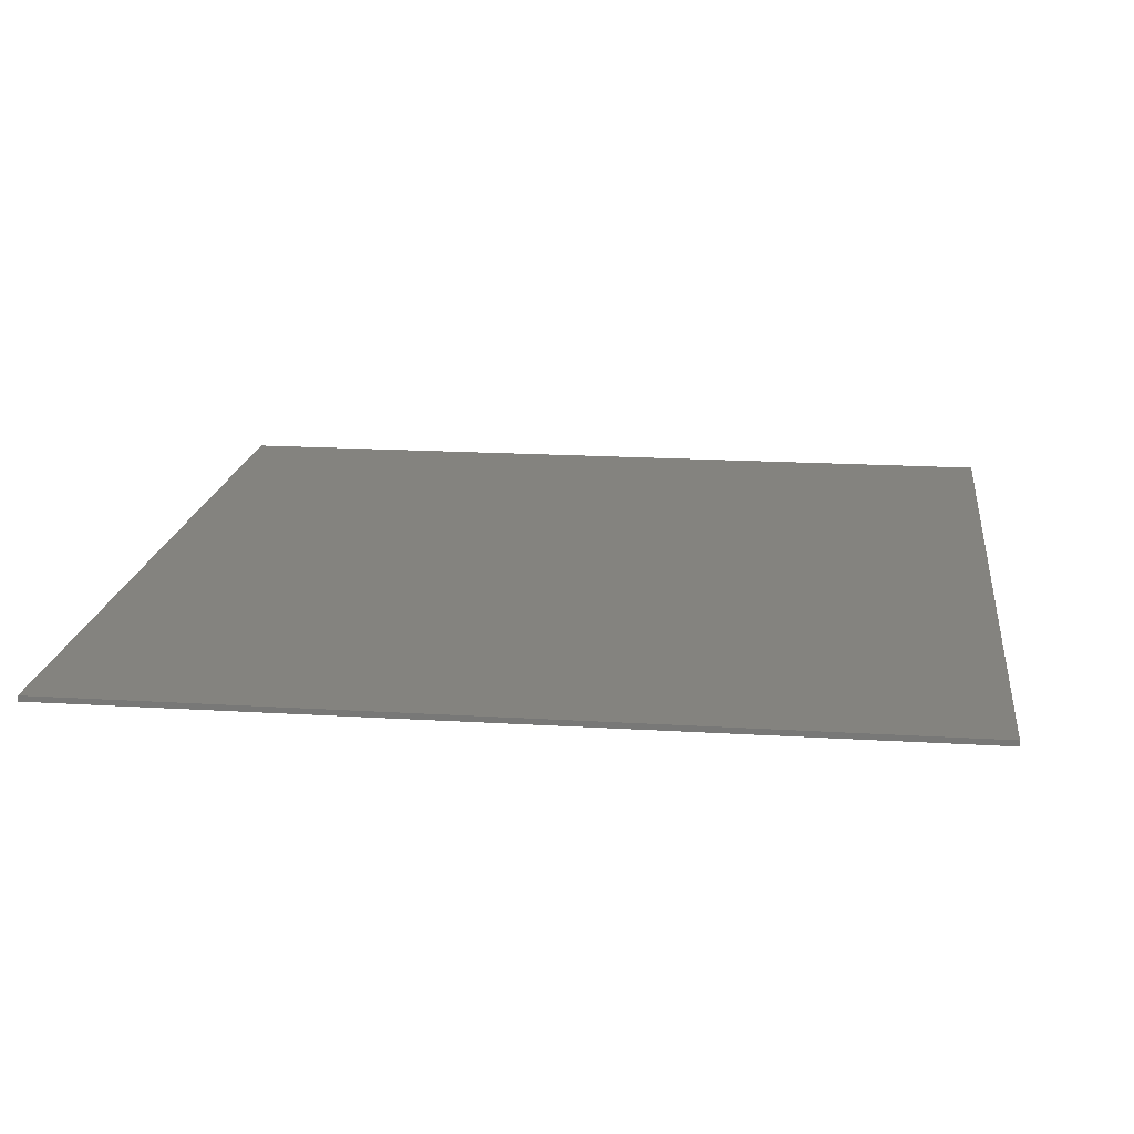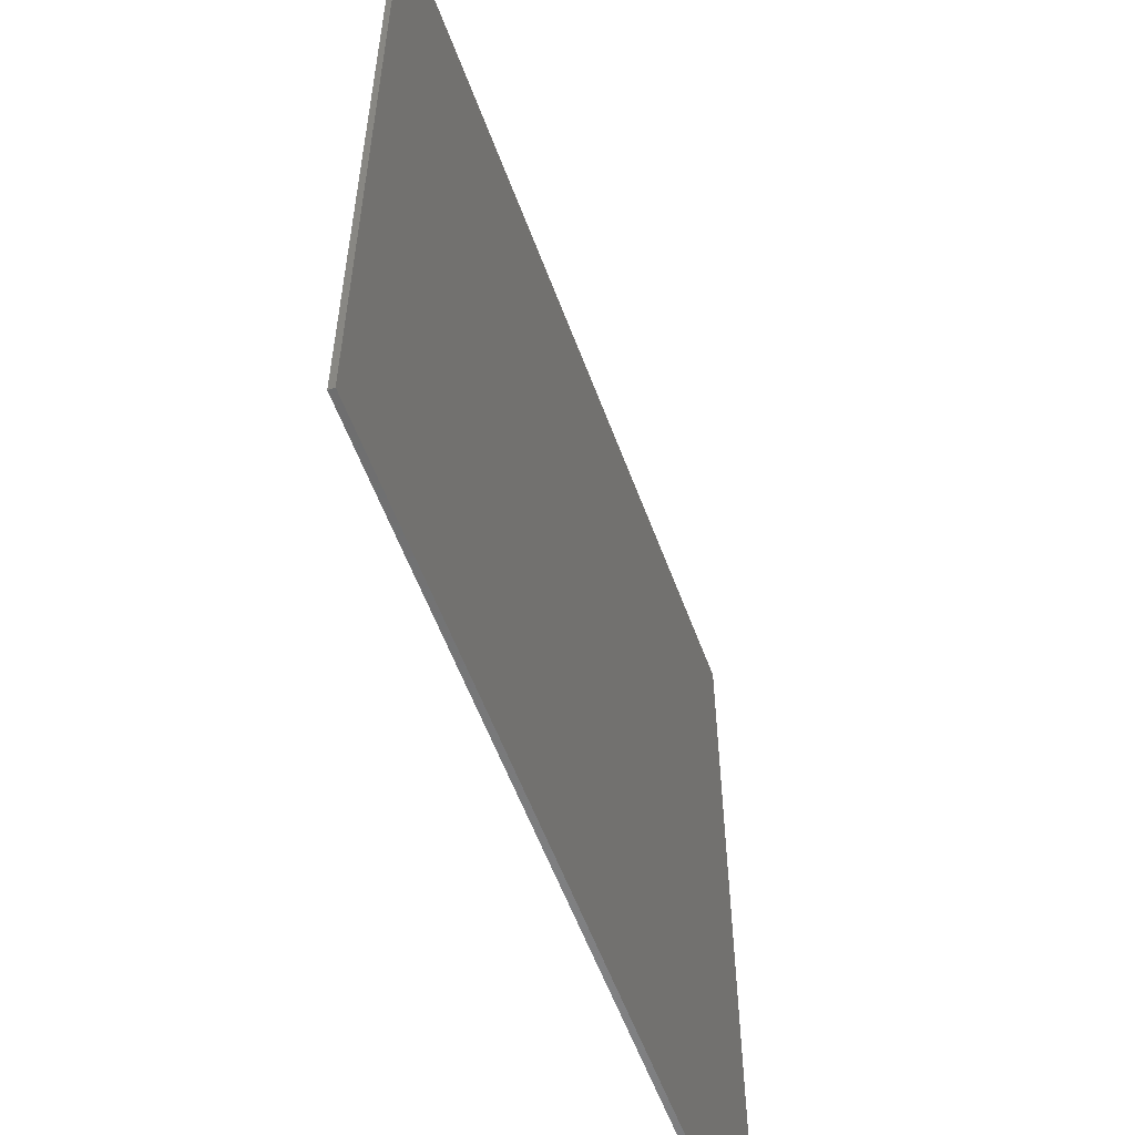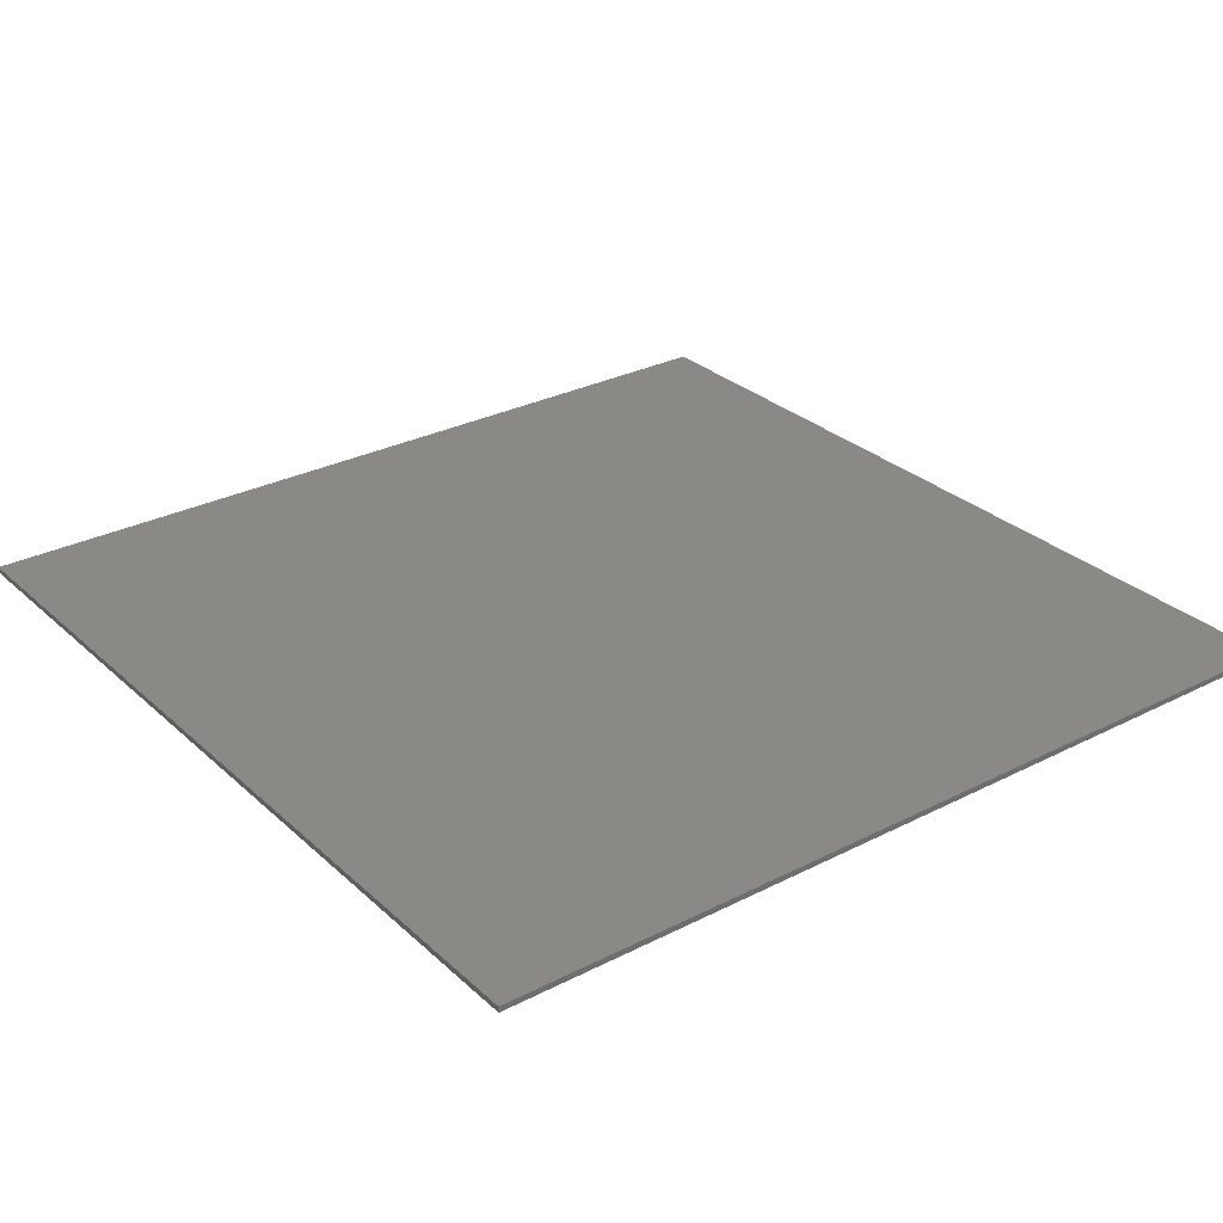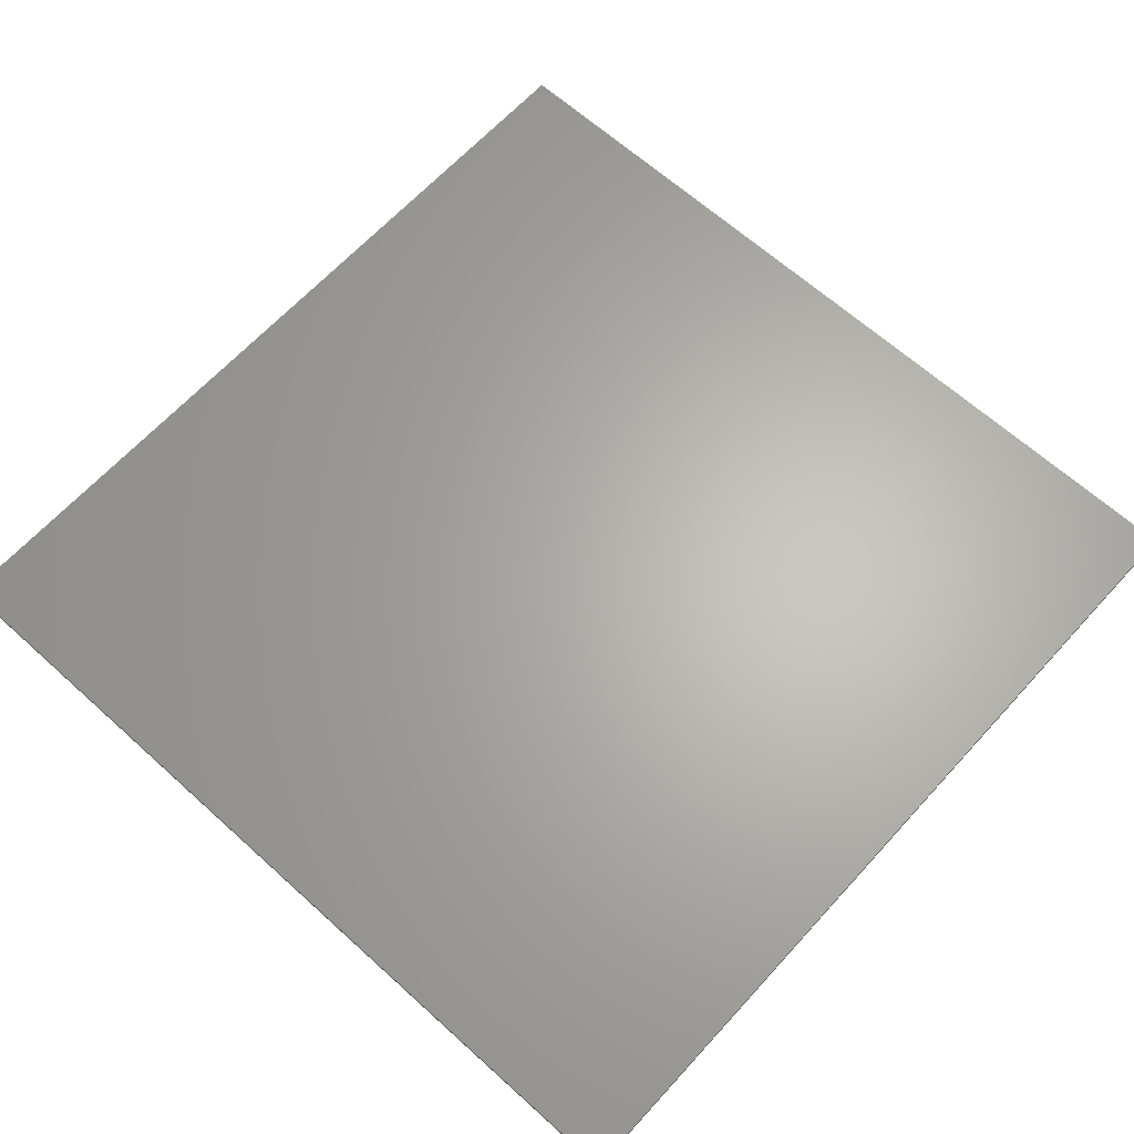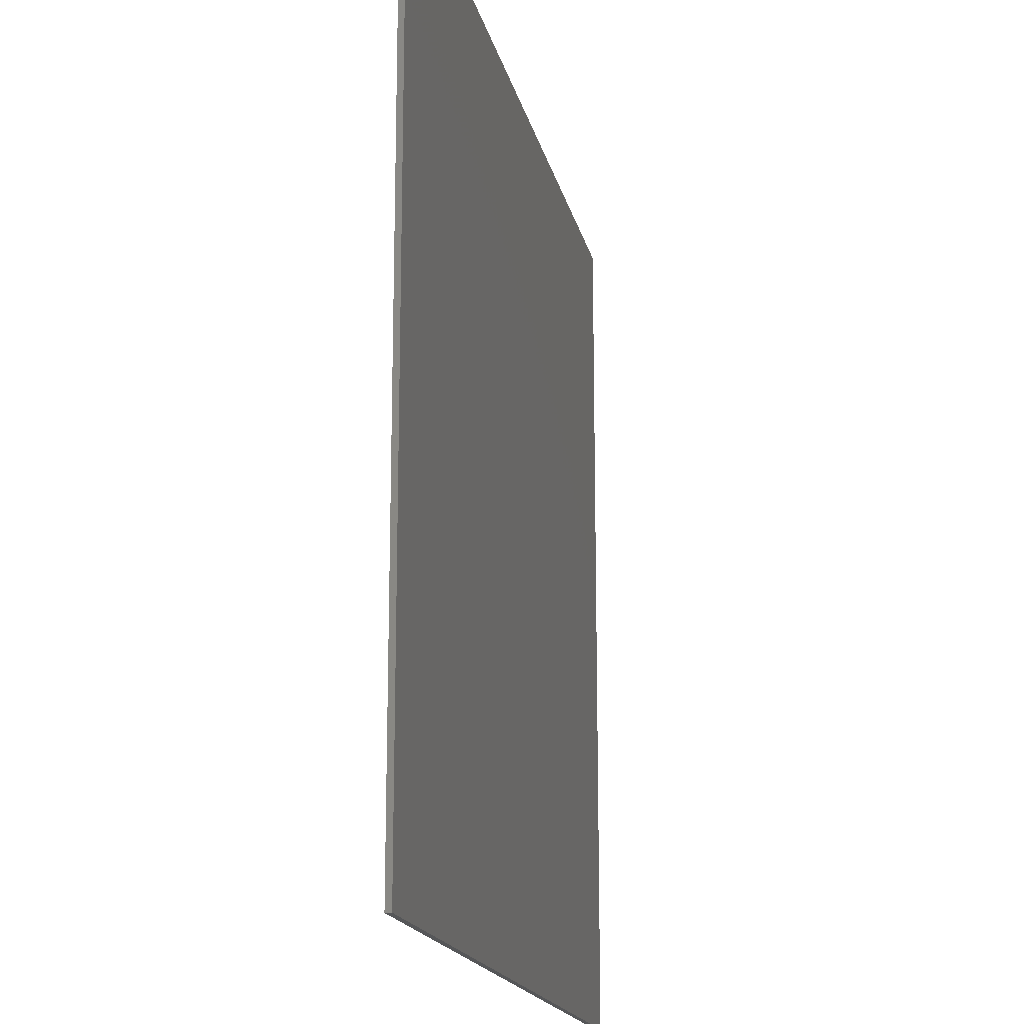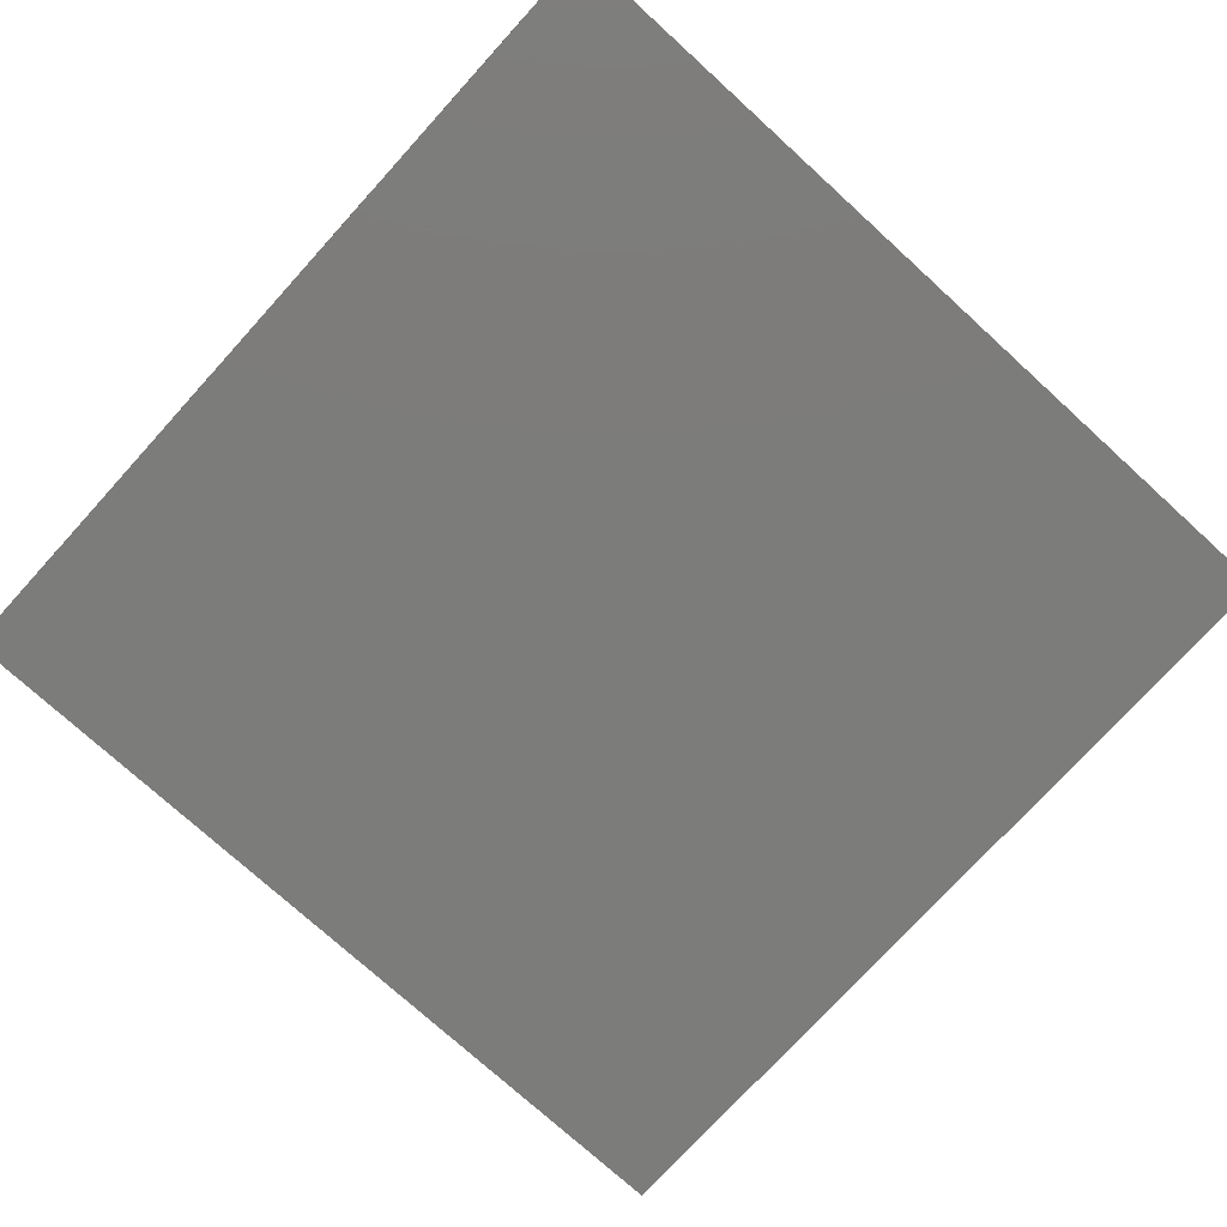
<metadata>
{"format":"stl","ext":"stl","renderer":"f3d","projection":"perspective","resolution":1024,"background":"white","views":[{"elev":17.8,"azim":6.9,"up":"+Y"},{"elev":-57.8,"azim":110.2,"up":"+Z"},{"elev":29.3,"azim":142.9,"up":"+Y"},{"elev":64.6,"azim":-137.7,"up":"+Y"},{"elev":-17.1,"azim":-78.1,"up":"+Z"},{"elev":-75.4,"azim":47.7,"up":"+Y"}]}
</metadata>
<code>
# stl→obj: 98 verts, 184 faces
v 0.76 0 0.76
v 0.76 0 -0.76
v -0.76 0 -0.76
v -0.76 0 0.76
v -0.76 -0.01 0.76
v 0.76 -0.01 0.76
v -0.76 -0.01 -0.76
v 0.76 -0.01 -0.76
v 0 -0.01 -0.6866
v -0.03708 -0.01 -0.76
v 0.03708 -0.01 -0.76
v -0.07132 -0.01 -0.6228
v 0.07132 -0.01 -0.6228
v 0 -0.01 -0.01408
v -0.08996 -0.01 -0.4165
v -0.0412 -0.01 -0.5544
v -0.1532 -0.01 -0.3107
v 0.0412 -0.01 -0.5544
v 0.08996 -0.01 -0.4165
v 0.1532 -0.01 -0.3107
v -0.2495 -0.01 0.1526
v -0.5008 -0.01 0.1013
v -0.404 -0.01 0.00968
v 0.2495 -0.01 0.1526
v 0.404 -0.01 0.00968
v 0.5008 -0.01 0.1013
v -0.76 -0.01 0.2931
v -0.614 -0.01 0.1939
v -0.2701 -0.01 0.256
v 0.76 -0.01 0.2931
v 0.2701 -0.01 0.256
v 0.614 -0.01 0.1939
v -0.214 -0.01 0.31
v -0.2242 -0.01 0.2569
v -0.09648 -0.01 0.05768
v 0.214 -0.01 0.31
v 0.09648 -0.01 0.05768
v 0.2242 -0.01 0.2569
v 0.1795 -0.01 0.3848
v 0.03868 -0.01 0.2385
v 0.08204 -0.01 0.1329
v -0.1795 -0.01 0.3848
v -0.08204 -0.01 0.1329
v -0.03868 -0.01 0.2385
v -0.116 -0.01 0.444
v -0.1585 -0.01 0.4154
v -0.03876 -0.01 0.2697
v 0.116 -0.01 0.444
v 0.03876 -0.01 0.2697
v 0.1585 -0.01 0.4154
v 0.76 -0.01 0.7599
v 0.1034 -0.01 0.5055
v 0.191 -0.01 0.447
v 0 -0.01 0.5261
v 0.2495 -0.01 0.3594
v -0.191 -0.01 0.447
v -0.1034 -0.01 0.5055
v -0.2495 -0.01 0.3594
v 0.1585 -0.01 0.09836
v 0.1034 -0.01 0.00648
v 0 -0.01 0.3128
v 0.2071 -0.01 0.3426
v -0.2071 -0.01 0.3426
v -0.09416 -0.01 0.459
v 0.09416 -0.01 0.459
v 0 -0.01 0.481
v 0.05964 -0.01 0.4698
v -0.1253 -0.01 -0.4808
v 0.1253 -0.01 -0.4808
v 0.1931 -0.01 -0.3517
v -0.1931 -0.01 -0.3517
v 0.274 -0.01 -0.2256
v 0.2283 -0.01 -0.1978
v -0.274 -0.01 -0.2256
v -0.2283 -0.01 -0.1978
v -0.3513 -0.01 -0.1264
v -0.309 -0.01 -0.09092
v 0.3513 -0.01 -0.1264
v 0.309 -0.01 -0.09092
v 0.4362 -0.01 -0.03432
v -0.4362 -0.01 -0.03432
v -0.5264 -0.01 0.04904
v 0.5264 -0.01 0.04904
v -0.6301 -0.01 0.1355
v 0.6301 -0.01 0.1355
v 0.76 -0.01 0.2148
v -0.76 -0.01 0.2148
v -0.1034 -0.01 0.00648
v 0.191 -0.01 0.06504
v -0.191 -0.01 0.06504
v 0 -0.01 0.1954
v -0.05856 -0.01 0.04328
v 0 -0.01 0.03268
v 0.05856 -0.01 0.04328
v -0.2071 -0.01 0.1711
v -0.1585 -0.01 0.09836
v 0.2071 -0.01 0.1711
v -0.05964 -0.01 0.4698
f 1 2 3
f 1 3 4
f 5 6 1
f 5 1 4
f 7 5 4
f 7 4 3
f 8 7 3
f 8 3 2
f 6 8 2
f 6 2 1
f 9 10 11
f 12 7 10
f 13 11 8
f 14 15 16
f 14 17 15
f 14 18 19
f 14 19 20
f 21 22 23
f 24 25 26
f 27 28 29
f 30 31 32
f 33 34 35
f 36 37 38
f 39 40 41
f 42 43 44
f 45 46 47
f 48 49 50
f 51 52 53
f 51 54 52
f 51 53 55
f 5 56 57
f 5 58 56
f 59 37 60
f 61 47 49
f 62 36 31
f 63 33 35
f 62 37 36
f 58 33 63
f 58 34 33
f 64 45 47
f 65 49 48
f 52 66 67
f 9 11 13
f 9 13 18
f 12 10 9
f 12 9 16
f 68 12 16
f 68 16 15
f 18 13 69
f 18 69 19
f 19 69 70
f 19 70 20
f 71 68 15
f 71 15 17
f 20 70 72
f 20 72 73
f 74 71 17
f 74 17 75
f 76 74 75
f 76 75 77
f 73 72 78
f 73 78 79
f 79 78 80
f 79 80 25
f 81 76 77
f 81 77 23
f 23 22 82
f 23 82 81
f 83 26 25
f 83 25 80
f 28 84 82
f 28 82 22
f 83 85 32
f 83 32 26
f 32 85 86
f 32 86 30
f 87 84 28
f 87 28 27
f 68 71 7
f 68 7 12
f 8 70 69
f 8 69 13
f 74 76 7
f 74 7 71
f 72 70 8
f 72 8 78
f 81 82 7
f 81 7 76
f 80 78 8
f 80 8 83
f 85 83 8
f 85 8 86
f 84 87 7
f 84 7 82
f 14 16 9
f 14 9 18
f 20 73 60
f 20 60 14
f 88 75 17
f 88 17 14
f 79 89 60
f 79 60 73
f 88 90 77
f 88 77 75
f 21 23 77
f 21 77 90
f 79 25 24
f 79 24 89
f 91 92 93
f 91 93 94
f 29 28 22
f 29 22 21
f 26 32 31
f 26 31 24
f 34 95 96
f 34 96 35
f 59 97 38
f 59 38 37
f 47 44 40
f 47 40 49
f 39 50 49
f 39 49 40
f 47 46 42
f 47 42 44
f 66 98 61
f 66 61 67
f 31 30 51
f 31 51 55
f 5 27 29
f 5 29 58
f 5 57 54
f 5 54 51
f 88 14 93
f 88 93 92
f 94 93 14
f 94 14 60
f 35 90 88
f 35 88 92
f 96 21 90
f 96 90 35
f 59 60 89
f 59 89 97
f 94 60 37
f 94 37 91
f 91 43 35
f 91 35 92
f 44 43 91
f 44 91 40
f 41 40 91
f 41 91 37
f 95 29 21
f 95 21 96
f 97 89 24
f 97 24 38
f 38 24 31
f 38 31 36
f 34 58 29
f 34 29 95
f 43 42 63
f 43 63 35
f 62 39 41
f 62 41 37
f 62 31 55
f 62 55 39
f 53 50 39
f 53 39 55
f 56 58 63
f 56 63 42
f 48 50 53
f 48 53 65
f 61 98 64
f 61 64 47
f 65 67 61
f 65 61 49
f 45 64 57
f 45 57 46
f 52 67 65
f 52 65 53
f 46 57 56
f 46 56 42
f 57 64 98
f 57 98 54
f 66 52 54
f 66 54 98

</code>
